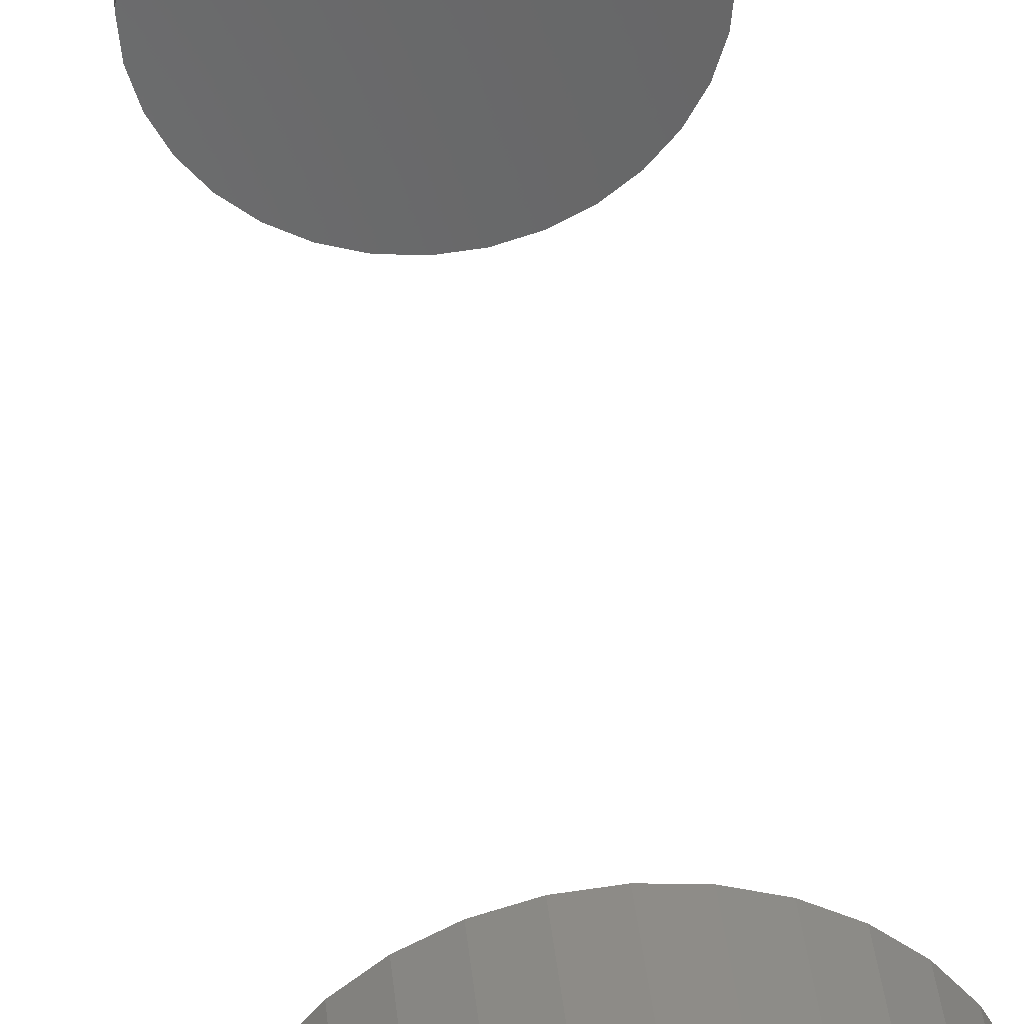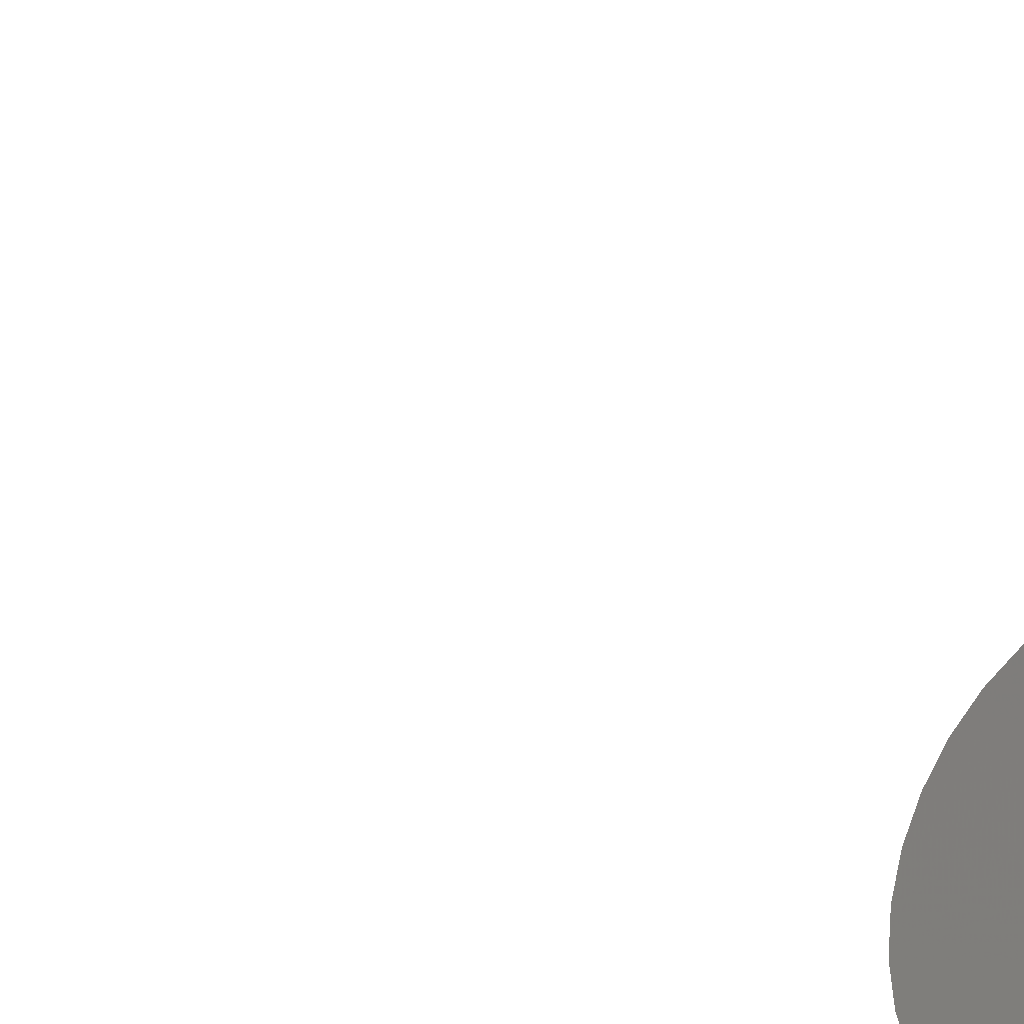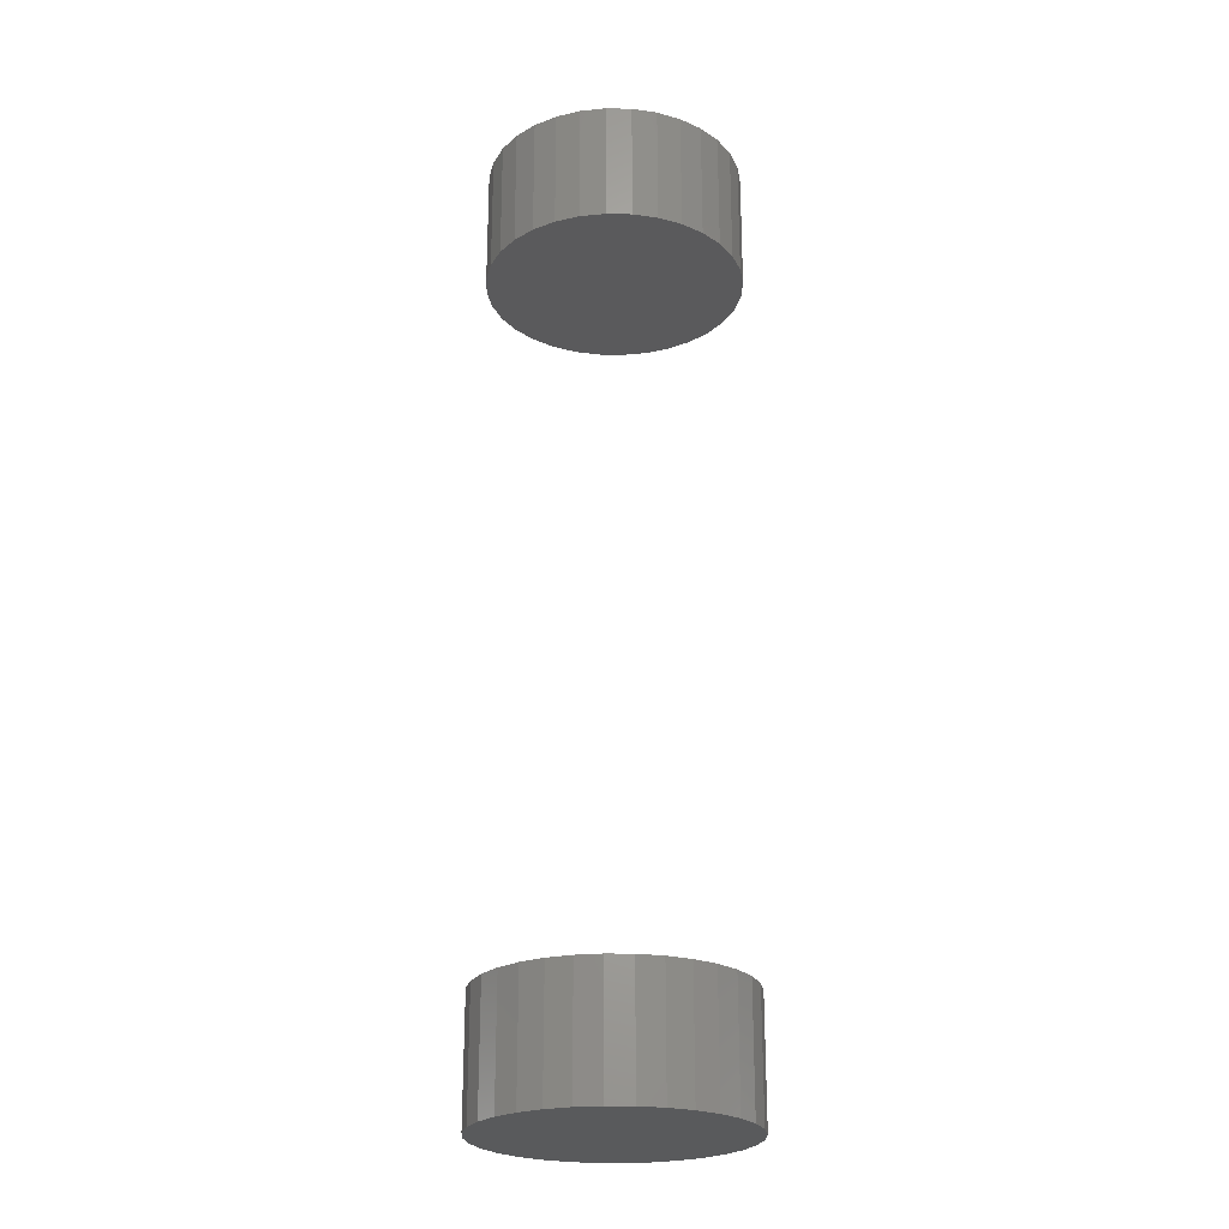
<metadata>
{"format":"stl","ext":"stl","renderer":"f3d","projection":"perspective","resolution":1024,"background":"white","views":[{"elev":36.6,"azim":174.4,"up":"+Y"},{"elev":-32.2,"azim":-136.1,"up":"+Y"},{"elev":-24.2,"azim":150.0,"up":"+Z"}]}
</metadata>
<code>
# stl→obj: 128 verts, 248 faces
v -0.1016 -3.428e-17 0.6719
v -0.1016 -3.428e-17 0.7734
v -0.09951 0.02079 0.6719
v -0.09951 0.02079 0.7734
v -0.09345 0.04079 0.6719
v -0.09345 0.04079 0.7734
v -0.0836 0.05921 0.6719
v -0.0836 0.05921 0.7734
v -0.07035 0.07536 0.6719
v -0.07035 0.07536 0.7734
v -0.0542 0.08862 0.6719
v -0.0542 0.08862 0.7734
v -0.03577 0.09847 0.6719
v -0.03577 0.09847 0.7734
v -0.01578 0.1045 0.6719
v -0.01578 0.1045 0.7734
v 0.005016 0.1066 0.6719
v 0.005016 0.1066 0.7734
v 0.02581 0.1045 0.6719
v 0.02581 0.1045 0.7734
v 0.0458 0.09847 0.6719
v 0.0458 0.09847 0.7734
v 0.06423 0.08862 0.6719
v 0.06423 0.08862 0.7734
v 0.08038 0.07536 0.6719
v 0.08038 0.07536 0.7734
v 0.09363 0.05921 0.6719
v 0.09363 0.05921 0.7734
v 0.1035 0.04079 0.6719
v 0.1035 0.04079 0.7734
v 0.1095 0.02079 0.6719
v 0.1095 0.02079 0.7734
v 0.1116 -2.61e-17 0.6719
v 0.1116 0 0.7734
v -0.1016 -3.428e-17 -0.02344
v -0.1016 -3.428e-17 0.07812
v -0.09951 0.02079 -0.02344
v -0.09951 0.02079 0.07812
v -0.09345 0.04079 -0.02344
v -0.09345 0.04079 0.07812
v -0.0836 0.05921 -0.02344
v -0.0836 0.05921 0.07812
v -0.07035 0.07536 -0.02344
v -0.07035 0.07536 0.07812
v -0.0542 0.08862 -0.02344
v -0.0542 0.08862 0.07812
v -0.03577 0.09847 -0.02344
v -0.03577 0.09847 0.07812
v -0.01578 0.1045 -0.02344
v -0.01578 0.1045 0.07812
v 0.005016 0.1066 -0.02344
v 0.005016 0.1066 0.07812
v 0.02581 0.1045 -0.02344
v 0.02581 0.1045 0.07812
v 0.0458 0.09847 -0.02344
v 0.0458 0.09847 0.07812
v 0.06423 0.08862 -0.02344
v 0.06423 0.08862 0.07812
v 0.08038 0.07536 -0.02344
v 0.08038 0.07536 0.07812
v 0.09363 0.05921 -0.02344
v 0.09363 0.05921 0.07812
v 0.1035 0.04079 -0.02344
v 0.1035 0.04079 0.07812
v 0.1095 0.02079 -0.02344
v 0.1095 0.02079 0.07812
v 0.1116 -2.61e-17 -0.02344
v 0.1116 0 0.07812
v 0.1095 -0.02079 0.6719
v 0.1095 -0.02079 0.7734
v 0.1035 -0.04079 0.6719
v 0.1035 -0.04079 0.7734
v 0.09363 -0.05921 0.6719
v 0.09363 -0.05921 0.7734
v 0.08038 -0.07536 0.6719
v 0.08038 -0.07536 0.7734
v 0.06423 -0.08862 0.6719
v 0.06423 -0.08862 0.7734
v 0.0458 -0.09847 0.6719
v 0.0458 -0.09847 0.7734
v 0.02581 -0.1045 0.6719
v 0.02581 -0.1045 0.7734
v 0.005016 -0.1066 0.6719
v 0.005016 -0.1066 0.7734
v -0.01578 -0.1045 0.6719
v -0.01578 -0.1045 0.7734
v -0.03577 -0.09847 0.6719
v -0.03577 -0.09847 0.7734
v -0.0542 -0.08862 0.6719
v -0.0542 -0.08862 0.7734
v -0.07035 -0.07536 0.6719
v -0.07035 -0.07536 0.7734
v -0.0836 -0.05921 0.6719
v -0.0836 -0.05921 0.7734
v -0.09345 -0.04079 0.6719
v -0.09345 -0.04079 0.7734
v -0.09951 -0.02079 0.6719
v -0.09951 -0.02079 0.7734
v 0.1095 -0.02079 -0.02344
v 0.1095 -0.02079 0.07812
v 0.1035 -0.04079 -0.02344
v 0.1035 -0.04079 0.07812
v 0.09363 -0.05921 -0.02344
v 0.09363 -0.05921 0.07812
v 0.08038 -0.07536 -0.02344
v 0.08038 -0.07536 0.07812
v 0.06423 -0.08862 -0.02344
v 0.06423 -0.08862 0.07812
v 0.0458 -0.09847 -0.02344
v 0.0458 -0.09847 0.07812
v 0.02581 -0.1045 -0.02344
v 0.02581 -0.1045 0.07812
v 0.005016 -0.1066 -0.02344
v 0.005016 -0.1066 0.07812
v -0.01578 -0.1045 -0.02344
v -0.01578 -0.1045 0.07812
v -0.03577 -0.09847 -0.02344
v -0.03577 -0.09847 0.07812
v -0.0542 -0.08862 -0.02344
v -0.0542 -0.08862 0.07812
v -0.07035 -0.07536 -0.02344
v -0.07035 -0.07536 0.07812
v -0.0836 -0.05921 -0.02344
v -0.0836 -0.05921 0.07812
v -0.09345 -0.04079 -0.02344
v -0.09345 -0.04079 0.07812
v -0.09951 -0.02079 -0.02344
v -0.09951 -0.02079 0.07812
f 1 2 3
f 3 2 4
f 3 4 5
f 5 4 6
f 5 6 7
f 7 6 8
f 7 8 9
f 9 8 10
f 9 10 11
f 11 10 12
f 11 12 13
f 13 12 14
f 13 14 15
f 15 14 16
f 15 16 17
f 17 16 18
f 17 18 19
f 19 18 20
f 19 20 21
f 21 20 22
f 21 22 23
f 23 22 24
f 23 24 25
f 25 24 26
f 25 26 27
f 27 26 28
f 27 28 29
f 29 28 30
f 29 30 31
f 31 30 32
f 31 32 33
f 33 32 34
f 35 36 37
f 37 36 38
f 37 38 39
f 39 38 40
f 39 40 41
f 41 40 42
f 41 42 43
f 43 42 44
f 43 44 45
f 45 44 46
f 45 46 47
f 47 46 48
f 47 48 49
f 49 48 50
f 49 50 51
f 51 50 52
f 51 52 53
f 53 52 54
f 53 54 55
f 55 54 56
f 55 56 57
f 57 56 58
f 57 58 59
f 59 58 60
f 59 60 61
f 61 60 62
f 61 62 63
f 63 62 64
f 63 64 65
f 65 64 66
f 65 66 67
f 67 66 68
f 33 34 69
f 69 34 70
f 69 70 71
f 71 70 72
f 71 72 73
f 73 72 74
f 73 74 75
f 75 74 76
f 75 76 77
f 77 76 78
f 77 78 79
f 79 78 80
f 79 80 81
f 81 80 82
f 81 82 83
f 83 82 84
f 83 84 85
f 85 84 86
f 85 86 87
f 87 86 88
f 87 88 89
f 89 88 90
f 89 90 91
f 91 90 92
f 91 92 93
f 93 92 94
f 93 94 95
f 95 94 96
f 95 96 97
f 97 96 98
f 97 98 1
f 1 98 2
f 67 68 99
f 99 68 100
f 99 100 101
f 101 100 102
f 101 102 103
f 103 102 104
f 103 104 105
f 105 104 106
f 105 106 107
f 107 106 108
f 107 108 109
f 109 108 110
f 109 110 111
f 111 110 112
f 111 112 113
f 113 112 114
f 113 114 115
f 115 114 116
f 115 116 117
f 117 116 118
f 117 118 119
f 119 118 120
f 119 120 121
f 121 120 122
f 121 122 123
f 123 122 124
f 123 124 125
f 125 124 126
f 125 126 127
f 127 126 128
f 127 128 35
f 35 128 36
f 50 54 52
f 54 50 48
f 54 48 56
f 56 48 46
f 56 46 58
f 108 118 110
f 110 118 116
f 110 116 112
f 112 116 114
f 58 46 60
f 60 46 44
f 60 44 62
f 62 44 42
f 62 42 64
f 64 42 40
f 64 40 66
f 66 40 38
f 66 38 68
f 68 38 36
f 68 36 100
f 100 36 128
f 100 128 102
f 102 128 126
f 102 126 104
f 104 126 124
f 104 124 106
f 106 124 122
f 106 122 108
f 108 122 120
f 108 120 118
f 17 19 15
f 13 15 19
f 21 13 19
f 11 13 21
f 23 11 21
f 79 87 77
f 85 87 79
f 81 85 79
f 83 85 81
f 87 89 77
f 77 89 91
f 77 91 75
f 75 91 93
f 75 93 73
f 73 93 95
f 73 95 71
f 71 95 97
f 71 97 69
f 69 97 1
f 69 1 33
f 33 1 3
f 33 3 31
f 31 3 5
f 31 5 29
f 29 5 7
f 29 7 27
f 27 7 9
f 27 9 25
f 25 9 11
f 25 11 23
f 51 53 49
f 47 49 53
f 55 47 53
f 45 47 55
f 57 45 55
f 109 117 107
f 115 117 109
f 111 115 109
f 113 115 111
f 117 119 107
f 107 119 121
f 107 121 105
f 105 121 123
f 105 123 103
f 103 123 125
f 103 125 101
f 101 125 127
f 101 127 99
f 99 127 35
f 99 35 67
f 67 35 37
f 67 37 65
f 65 37 39
f 65 39 63
f 63 39 41
f 63 41 61
f 61 41 43
f 61 43 59
f 59 43 45
f 59 45 57
f 16 20 18
f 20 16 14
f 20 14 22
f 22 14 12
f 22 12 24
f 78 88 80
f 80 88 86
f 80 86 82
f 82 86 84
f 24 12 26
f 26 12 10
f 26 10 28
f 28 10 8
f 28 8 30
f 30 8 6
f 30 6 32
f 32 6 4
f 32 4 34
f 34 4 2
f 34 2 70
f 70 2 98
f 70 98 72
f 72 98 96
f 72 96 74
f 74 96 94
f 74 94 76
f 76 94 92
f 76 92 78
f 78 92 90
f 78 90 88

</code>
